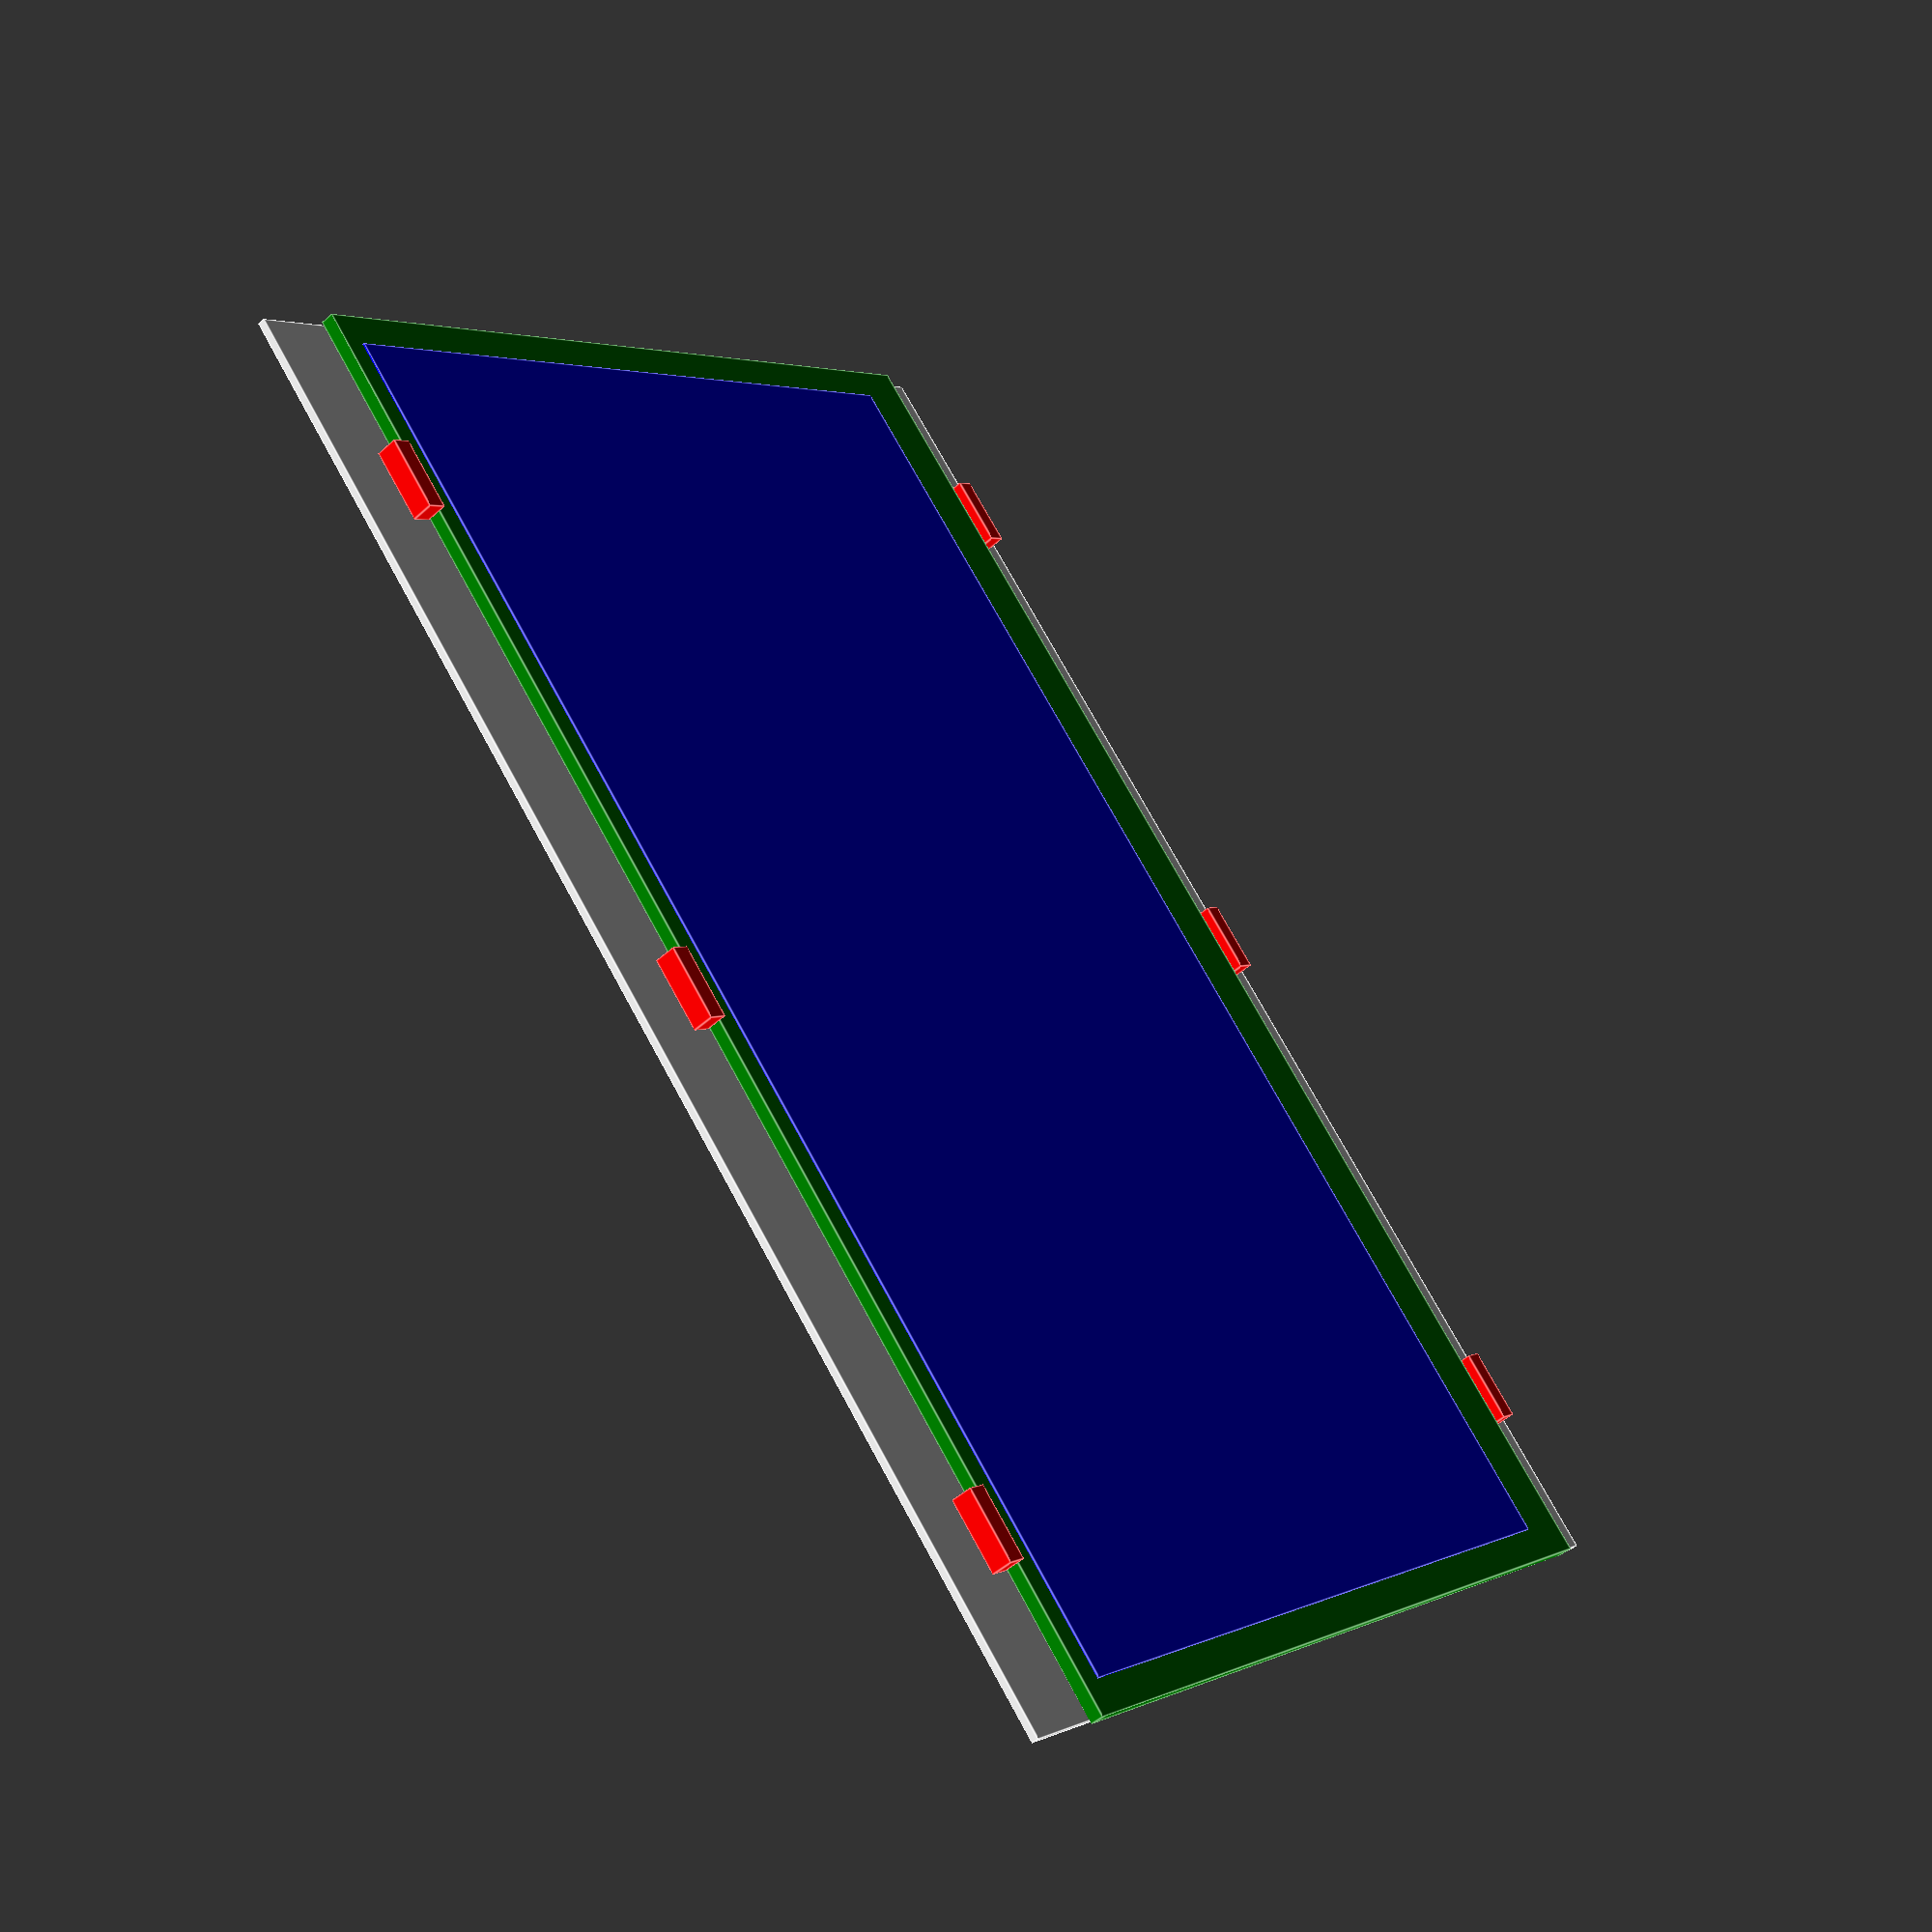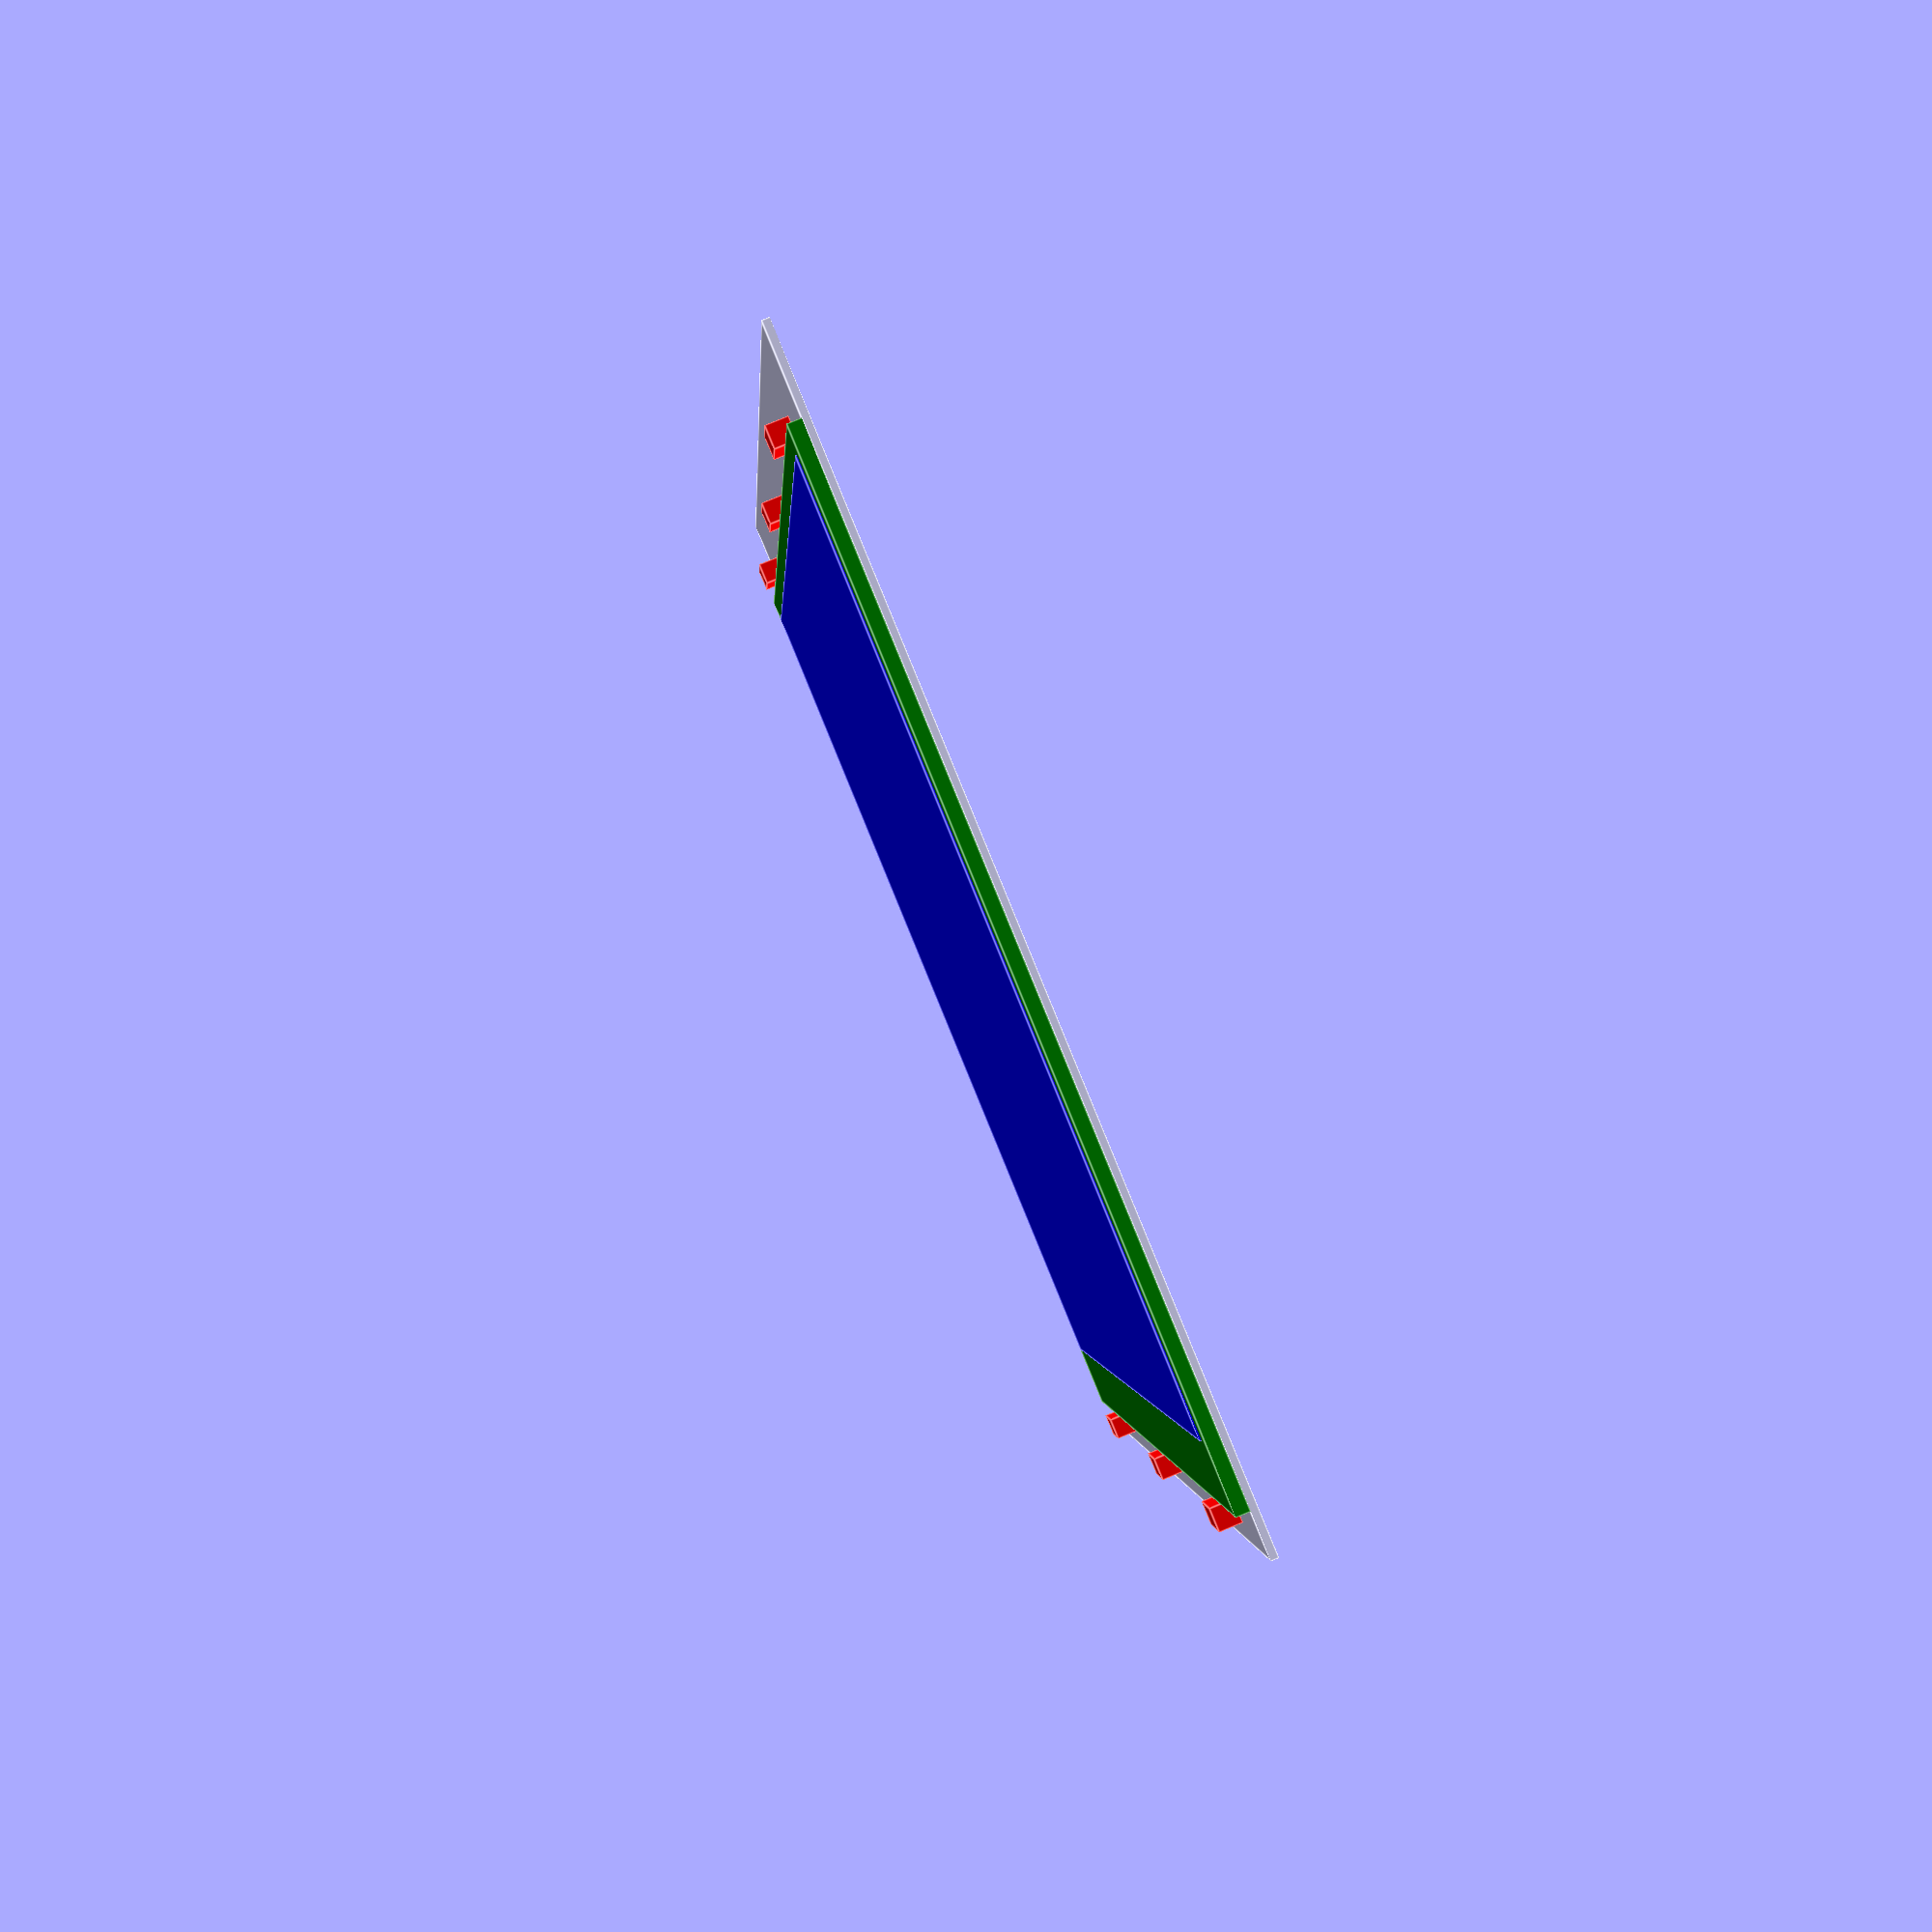
<openscad>
/*
 * @author  Igor Demyanov
 * @license CC-BY-NC-4.0
 * @version 2.1
 */
/*
TODO:
[ ] Легко ломаются держатели. Может их клеить?
*/
frame_inner_width = 200;
frame_inner_hieght = 150;

display_width = 200.9;
display_hieght = 132.1;

active_area_width = 192;
active_area_hieght = 120;
active_area_offsety = 3.15;
active_area_offsetx = (display_width - active_area_width) / 2;
tolerance = 0.3;


thickness = 1.0;
display_thickness = 1.82;
mount_thickness = 3;
mount_w = 10;
mount_h = 3;

//Paper
module paper_form(){
projection(cut=true) 
//translate([0,0,-4.5])
//intersection()
{
    difference()
    {
        cube(size=[frame_inner_width,frame_inner_hieght,thickness], center = true);
        color("green") cube(size=[active_area_width,active_area_hieght,thickness+0.1], center = true);
    }
}
}

module 3dmodel_form(){
    //translate([0,0,thickness+display_thickness])
    {
    difference()
    {
        cube(size=[frame_inner_width,frame_inner_hieght,thickness]);
        color("pink") translate([(frame_inner_width - active_area_width) / 2, (frame_inner_hieght -   active_area_hieght) / 2,-0.1]) cube(size=[active_area_width,active_area_hieght,thickness+1]);
    } 
    }
    active_area_x = (display_width - active_area_width)/2;
    active_area_y = (display_hieght - active_area_offsety - active_area_hieght);
    off_x = active_area_x - ((frame_inner_width - active_area_width) / 2);
    off_y = active_area_y - ((frame_inner_hieght -   active_area_hieght) / 2);
    if ($preview) {
        color("green") translate([-off_x,-off_y,thickness ]) cube(size=[display_width,display_hieght,display_thickness]);
        color("blue") translate([-off_x + active_area_x,-off_y + active_area_y,thickness - 0.1 ]) cube(size=[active_area_width,active_area_hieght,display_thickness+0.3]);
    }
    // mounts
    mount_offset = 20;
    color("red"){
        mount_pos_y=[-mount_h-off_y-tolerance ,display_hieght - off_y  + tolerance ];
        for(pos_y = mount_pos_y){
            translate([mount_offset,pos_y,thickness]) cube(size=[mount_w,mount_h,mount_thickness]);
            translate([frame_inner_width-mount_offset-mount_w,pos_y,thickness]) cube(size=[mount_w,mount_h,mount_thickness]);
            translate([frame_inner_width/2-mount_w/2,pos_y,thickness]) cube(size=[mount_w,mount_h,mount_thickness]);
        }            
    }
}

3dmodel_form();
//paper_form();
</openscad>
<views>
elev=229.4 azim=47.3 roll=225.2 proj=p view=edges
elev=277.9 azim=277.0 roll=67.5 proj=p view=edges
</views>
